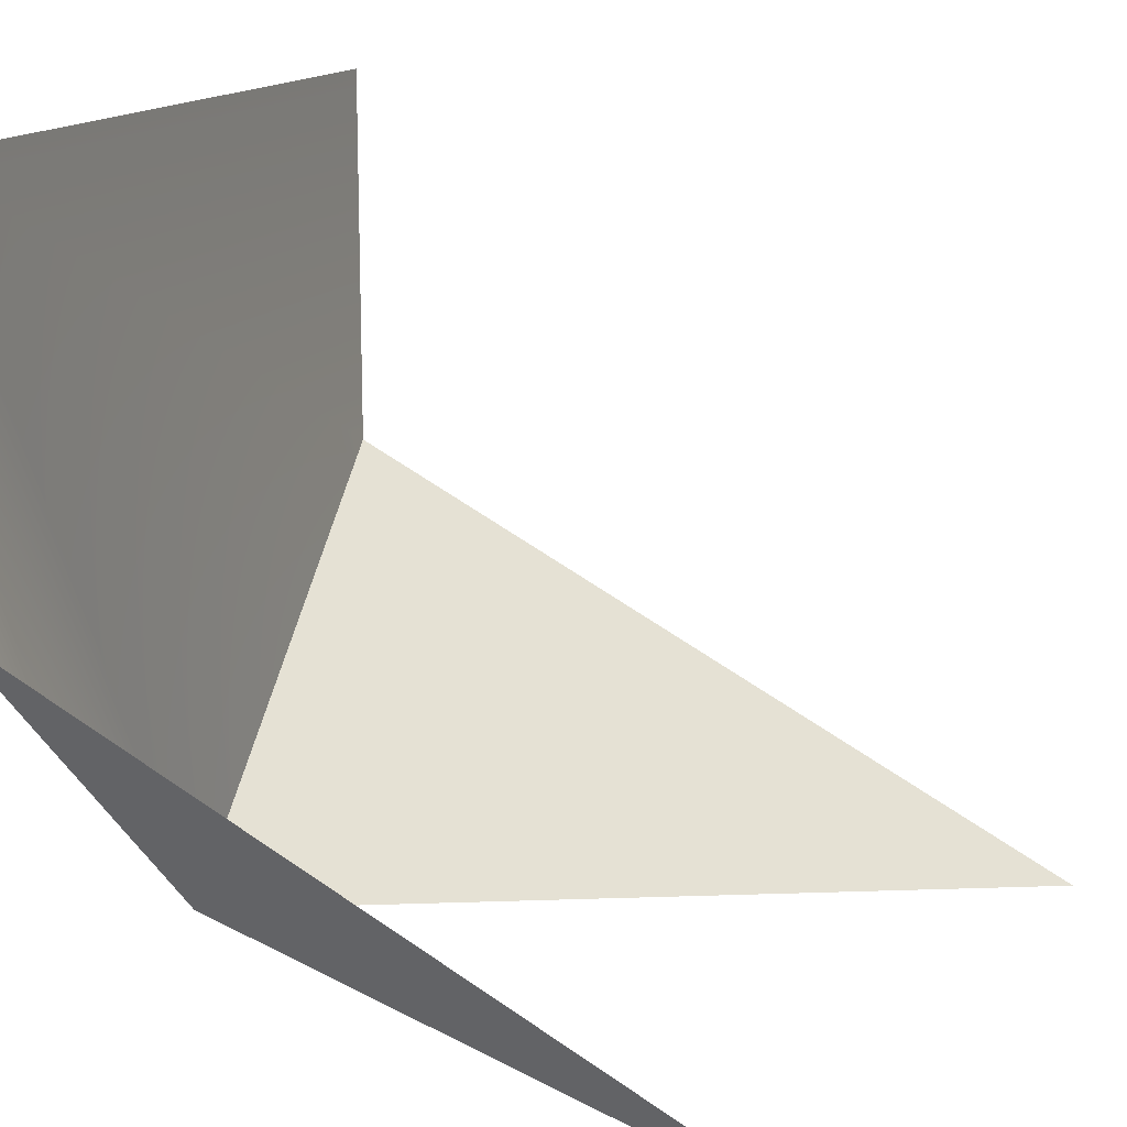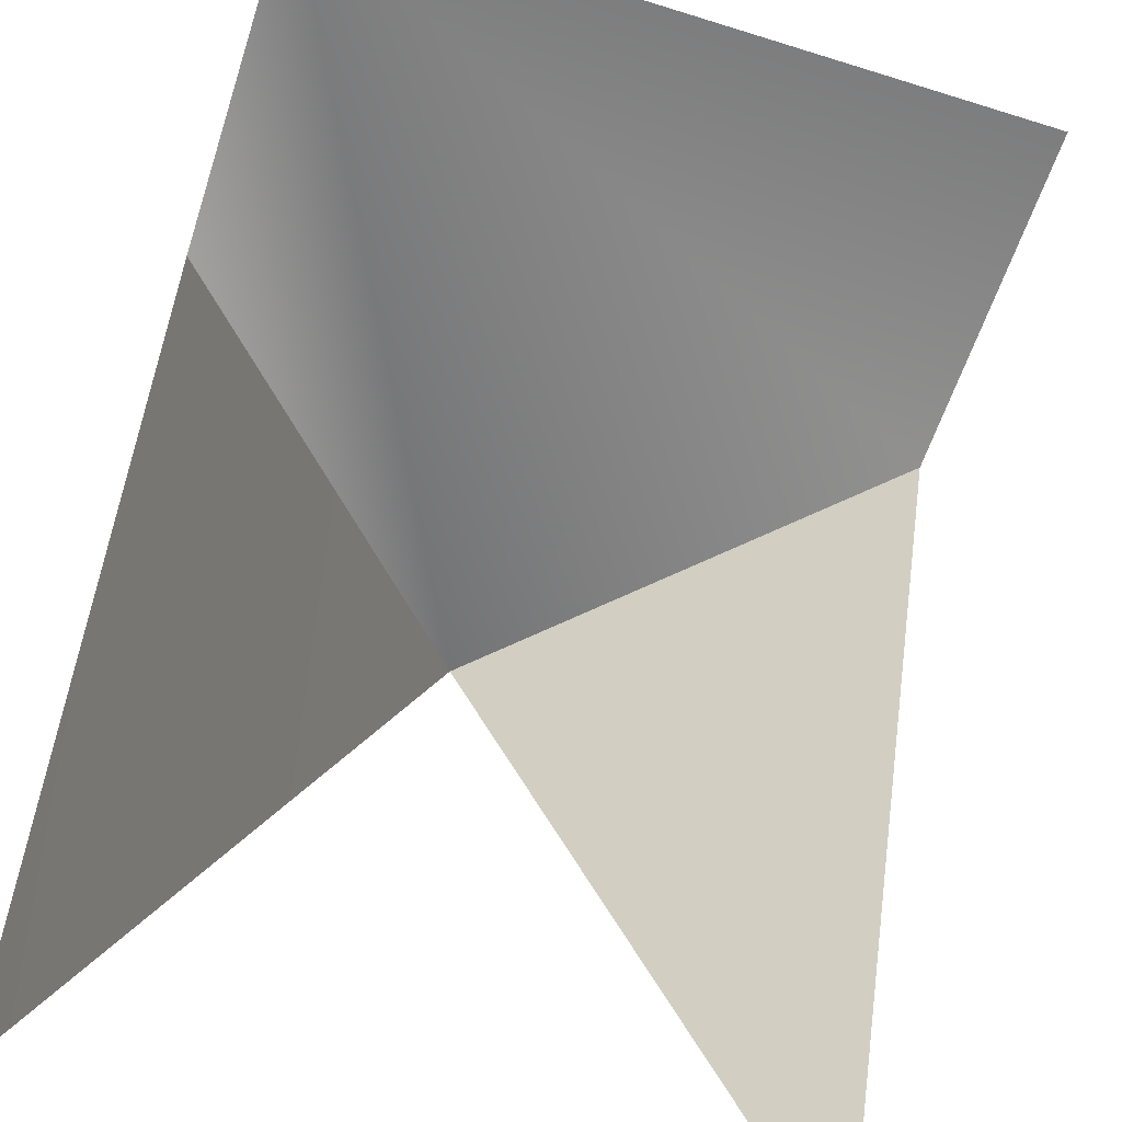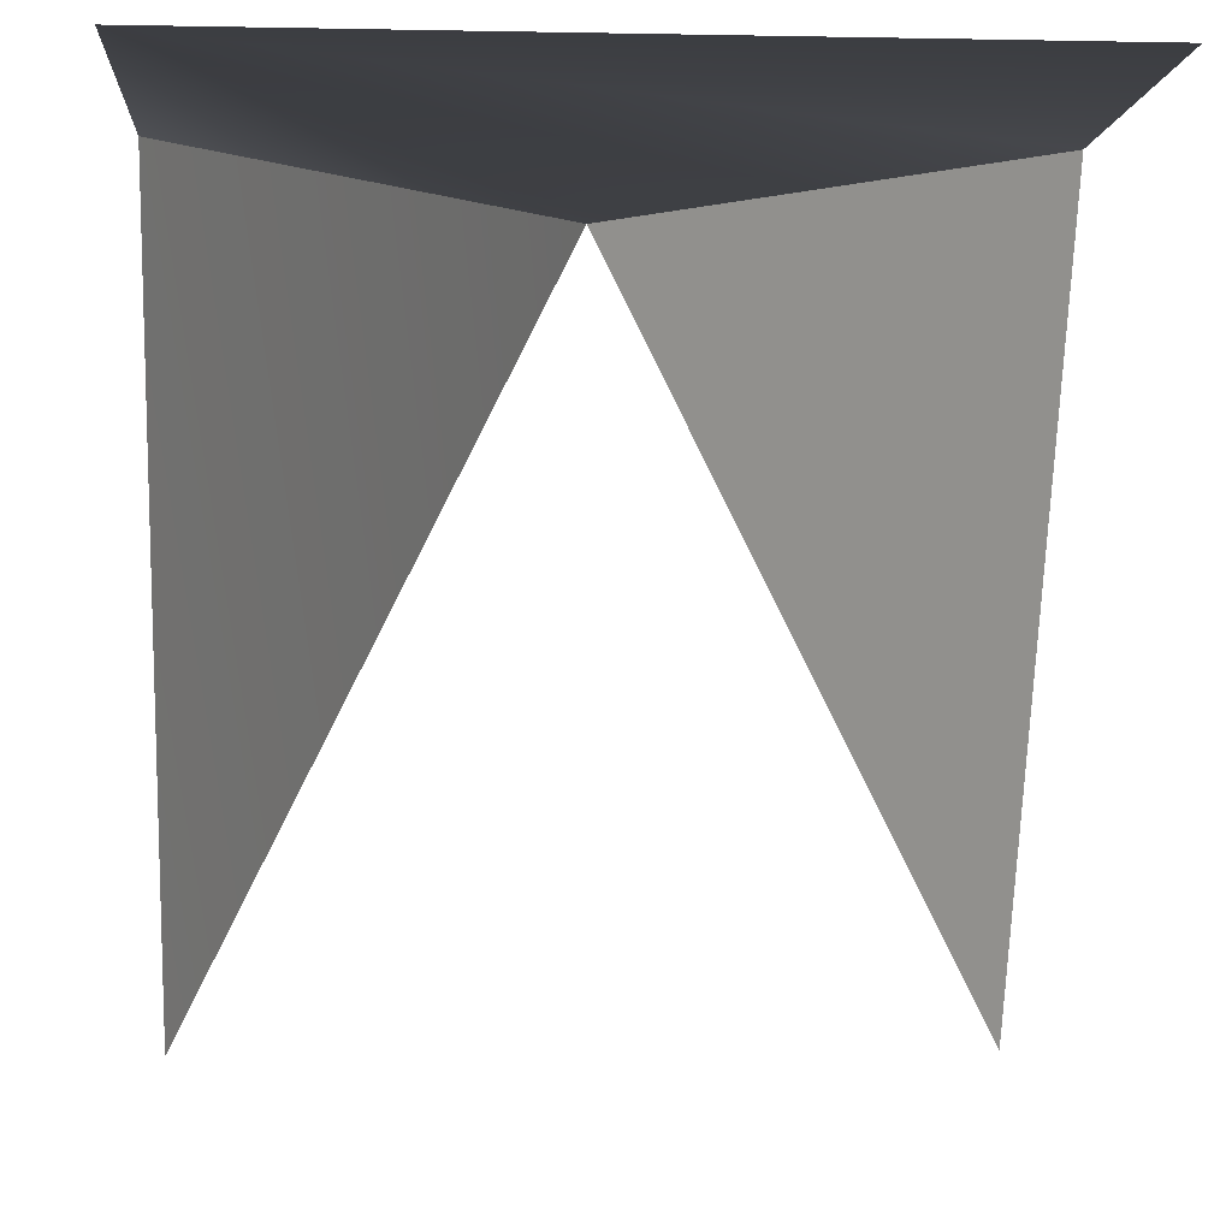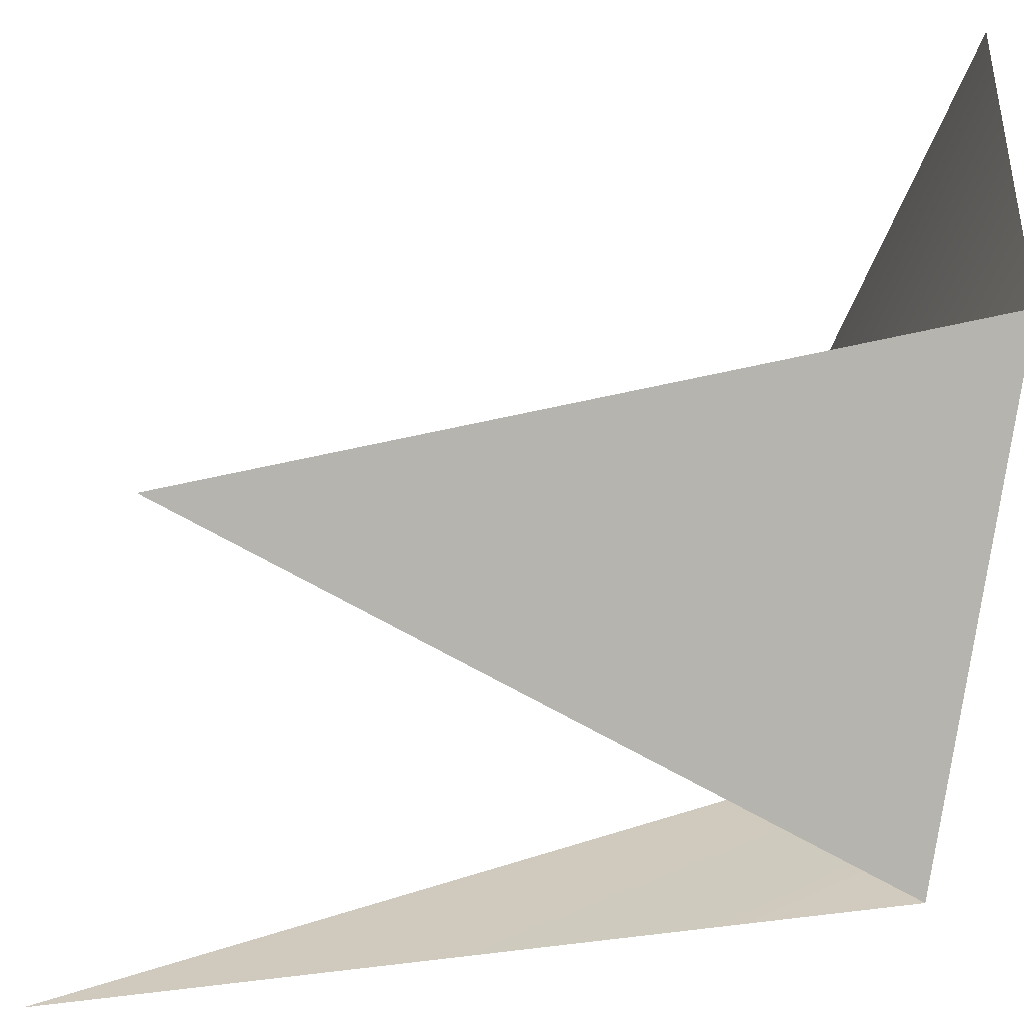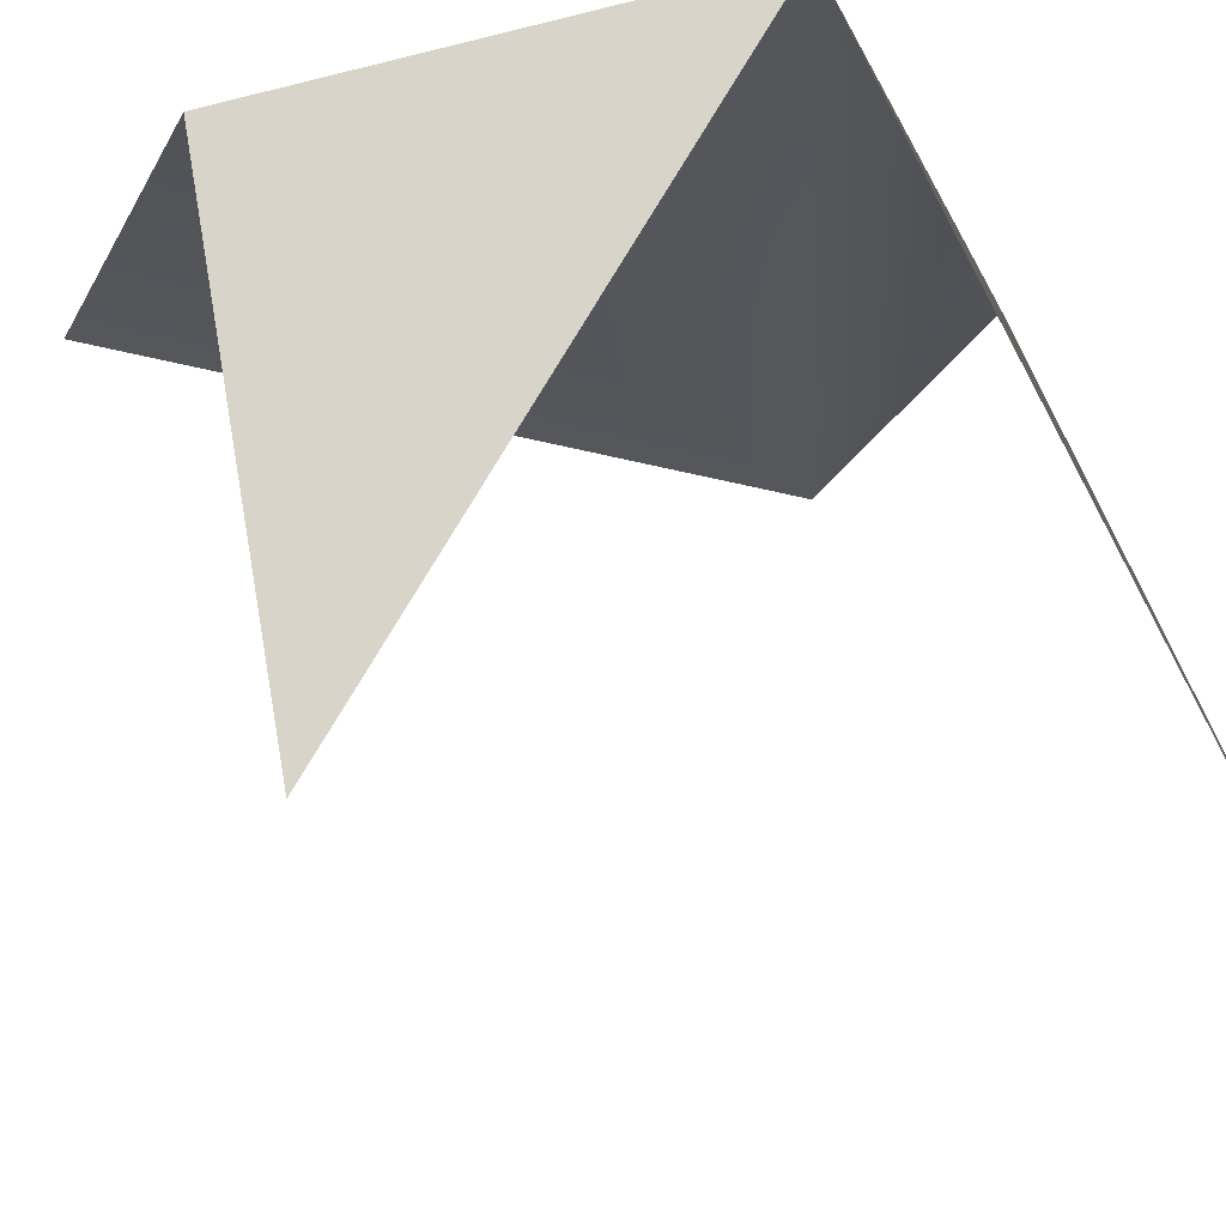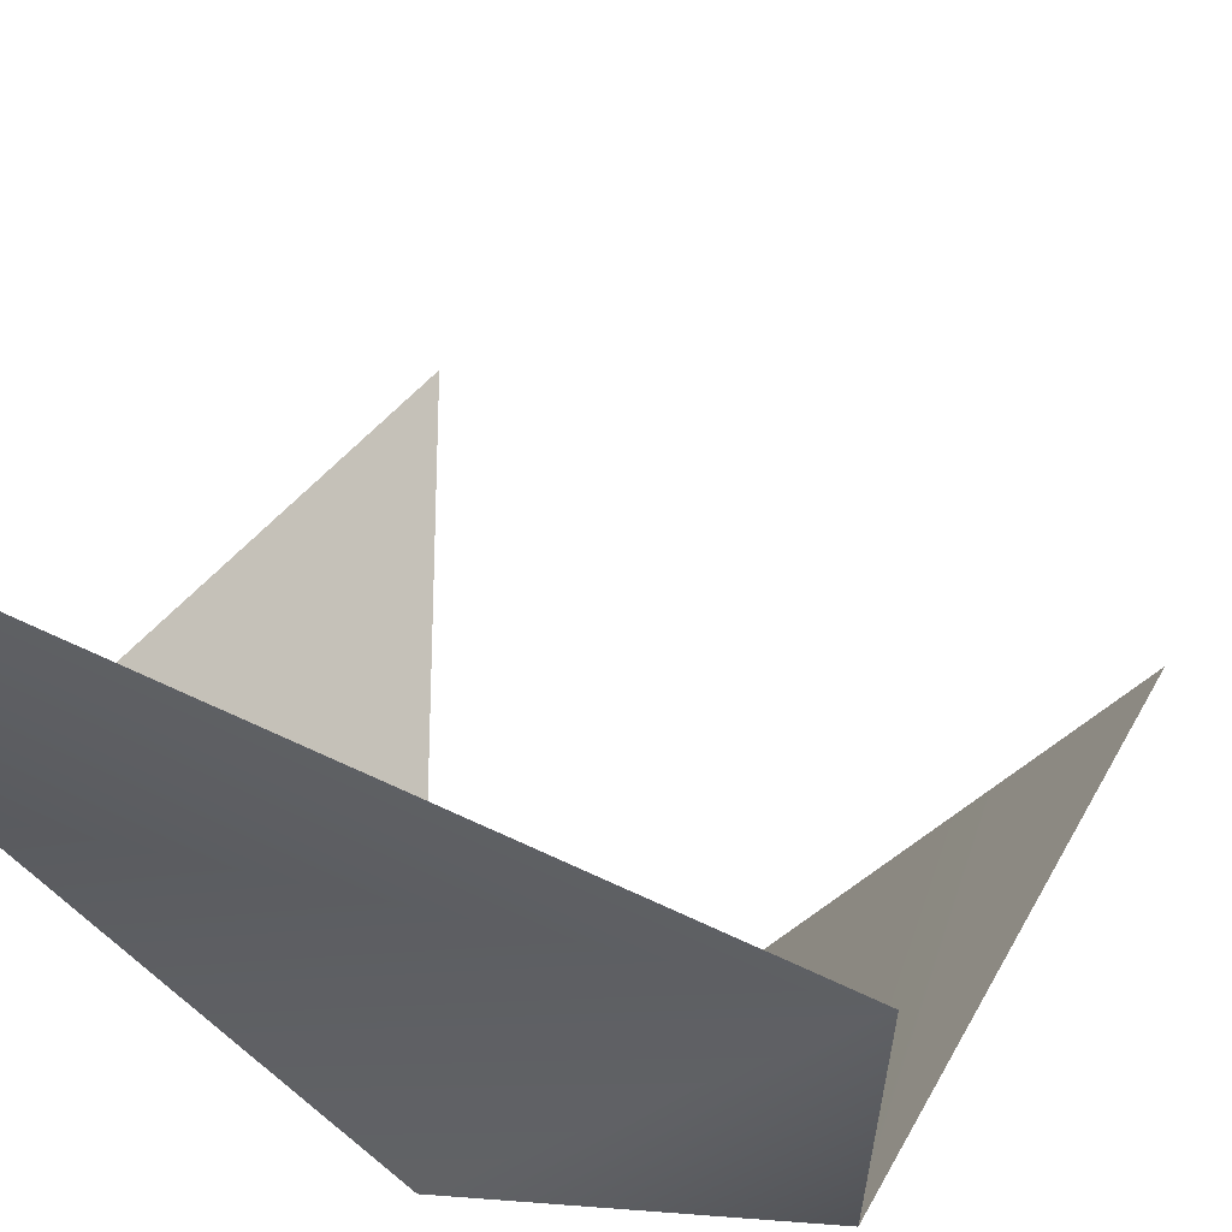
<metadata>
{"format":"obj","ext":"obj","renderer":"f3d","projection":"perspective","resolution":1024,"background":"white","views":[{"elev":15.0,"azim":-67.7,"up":"+Z"},{"elev":-59.2,"azim":-17.9,"up":"+Y"},{"elev":-2.8,"azim":-4.1,"up":"+Y"},{"elev":-40.8,"azim":75.8,"up":"+Z"},{"elev":-26.9,"azim":156.6,"up":"+Y"},{"elev":59.1,"azim":-153.8,"up":"+Z"}]}
</metadata>
<code>
o 0
v 1 1 0.5
v 1 1 1
v 0 1 0.5
v 0 1 1
v 0.5 1 -0
v 1 0 0
v 0 0 0
f 3 5 7
f 5 1 6
f 4 2 1 5 3

</code>
